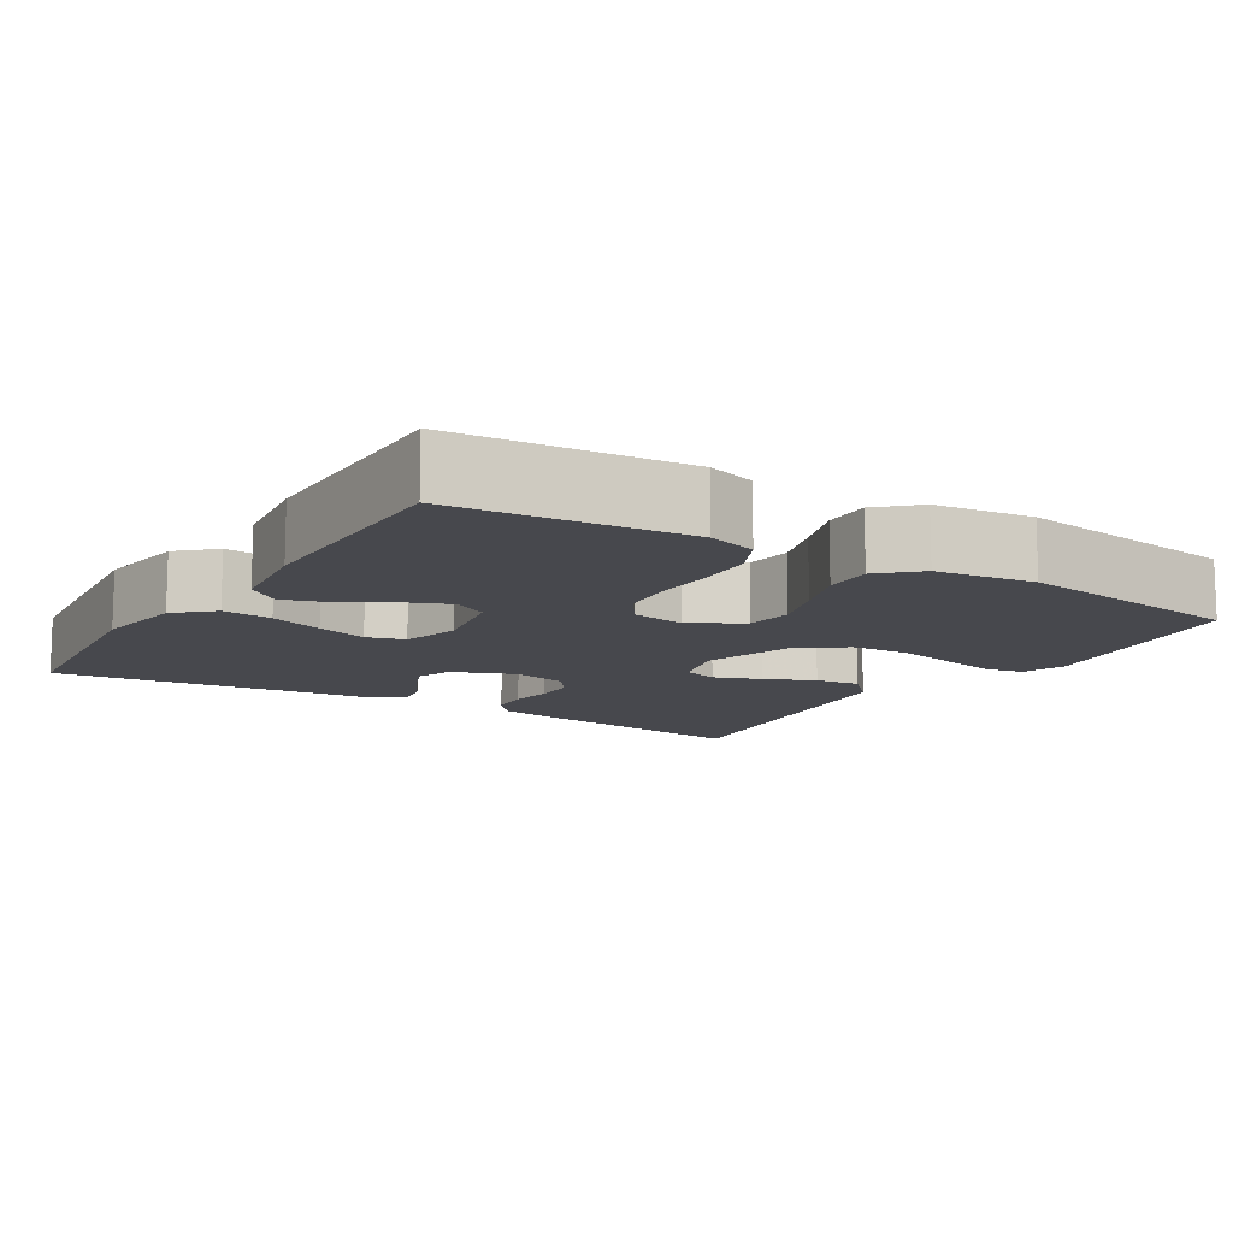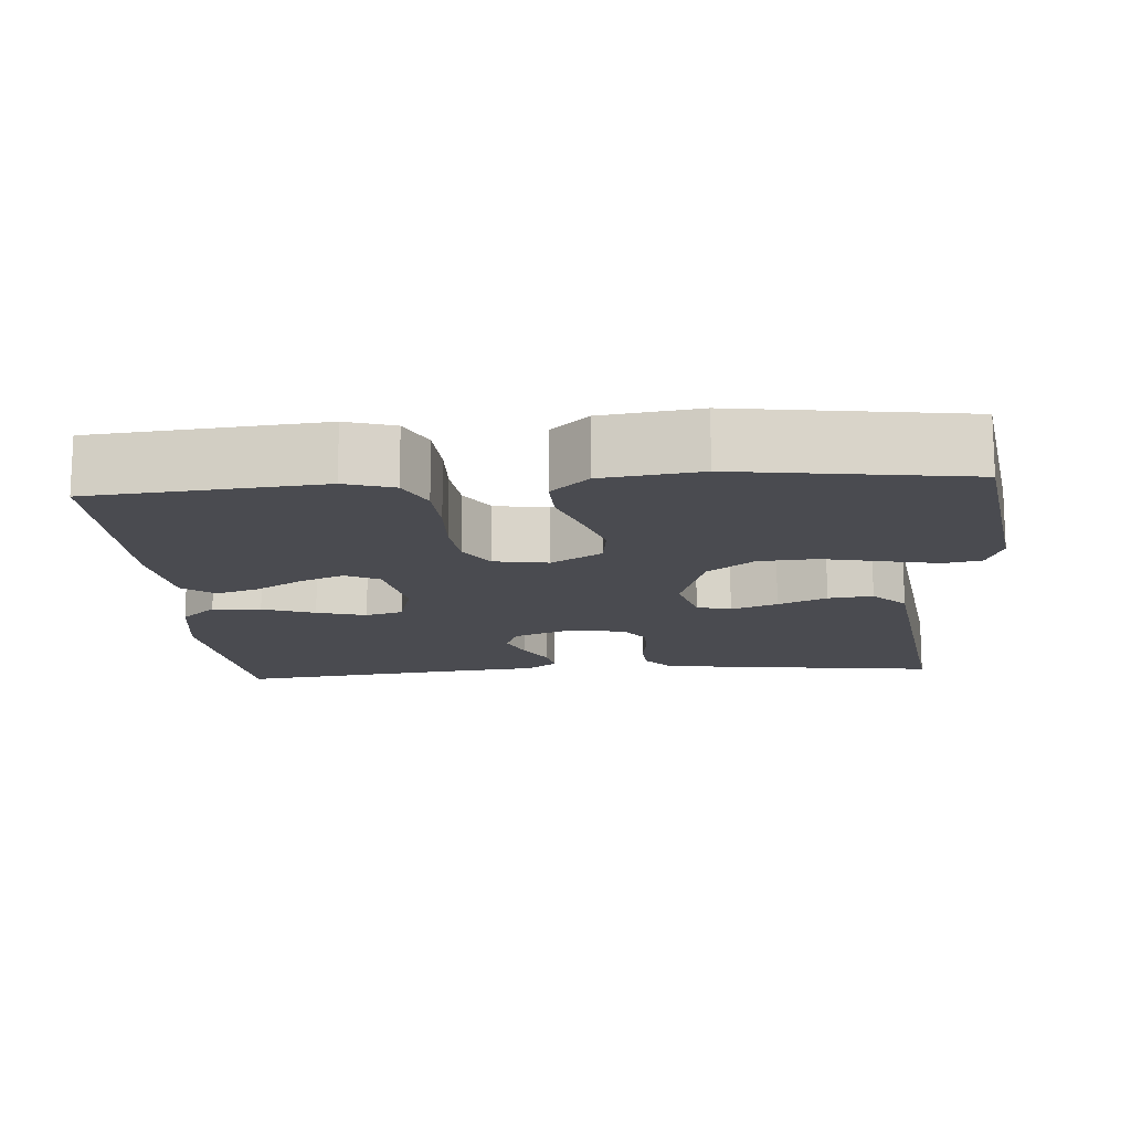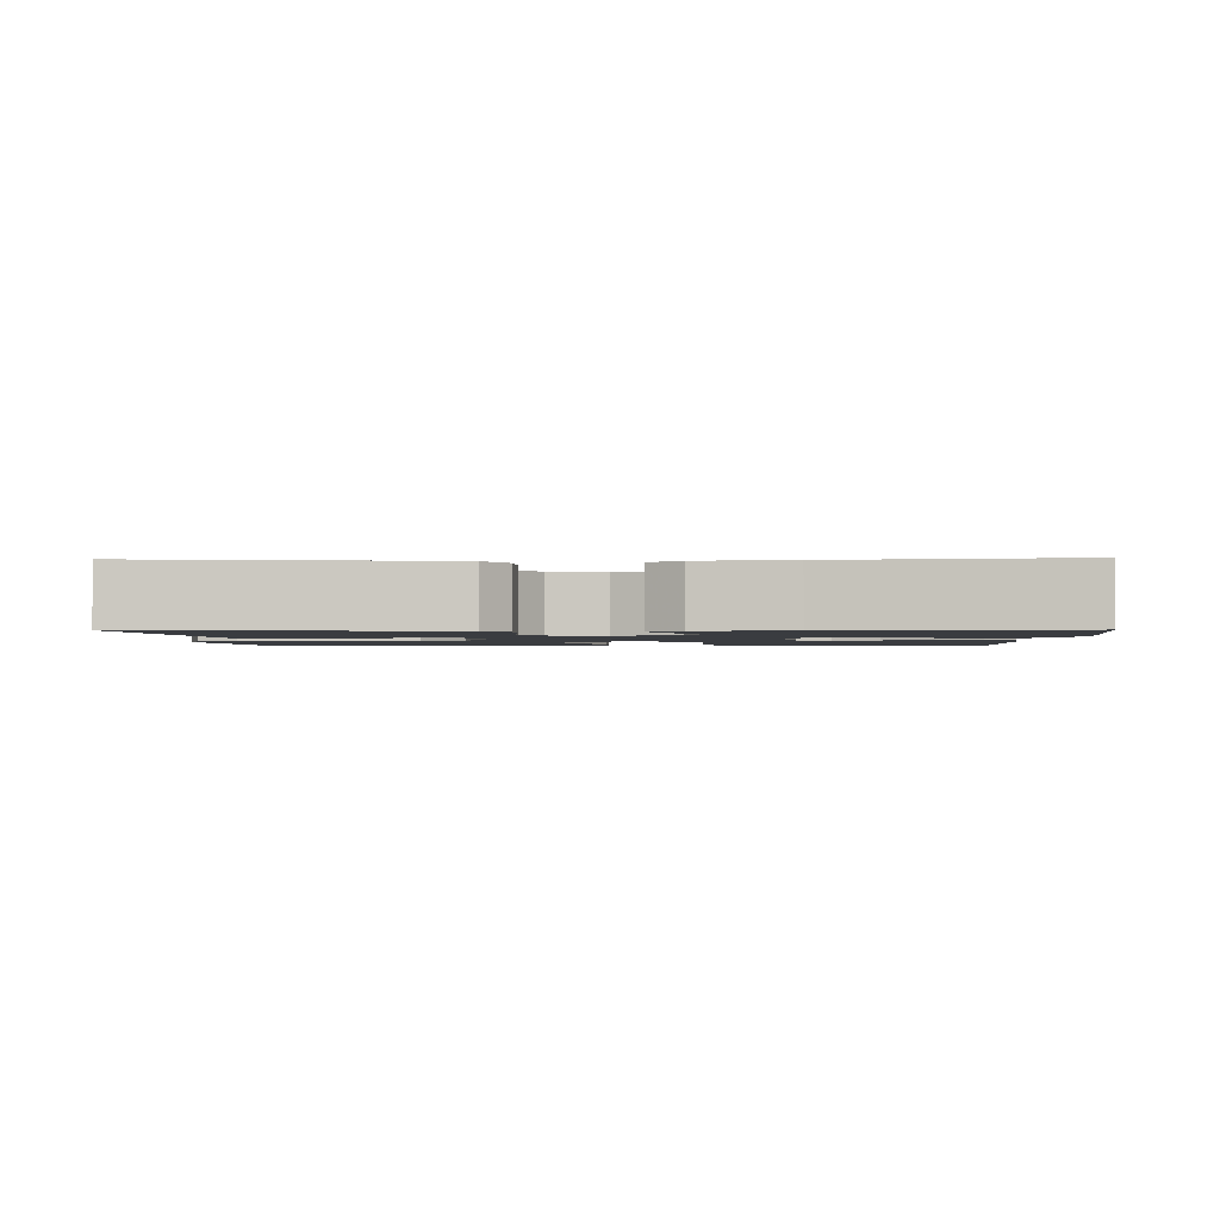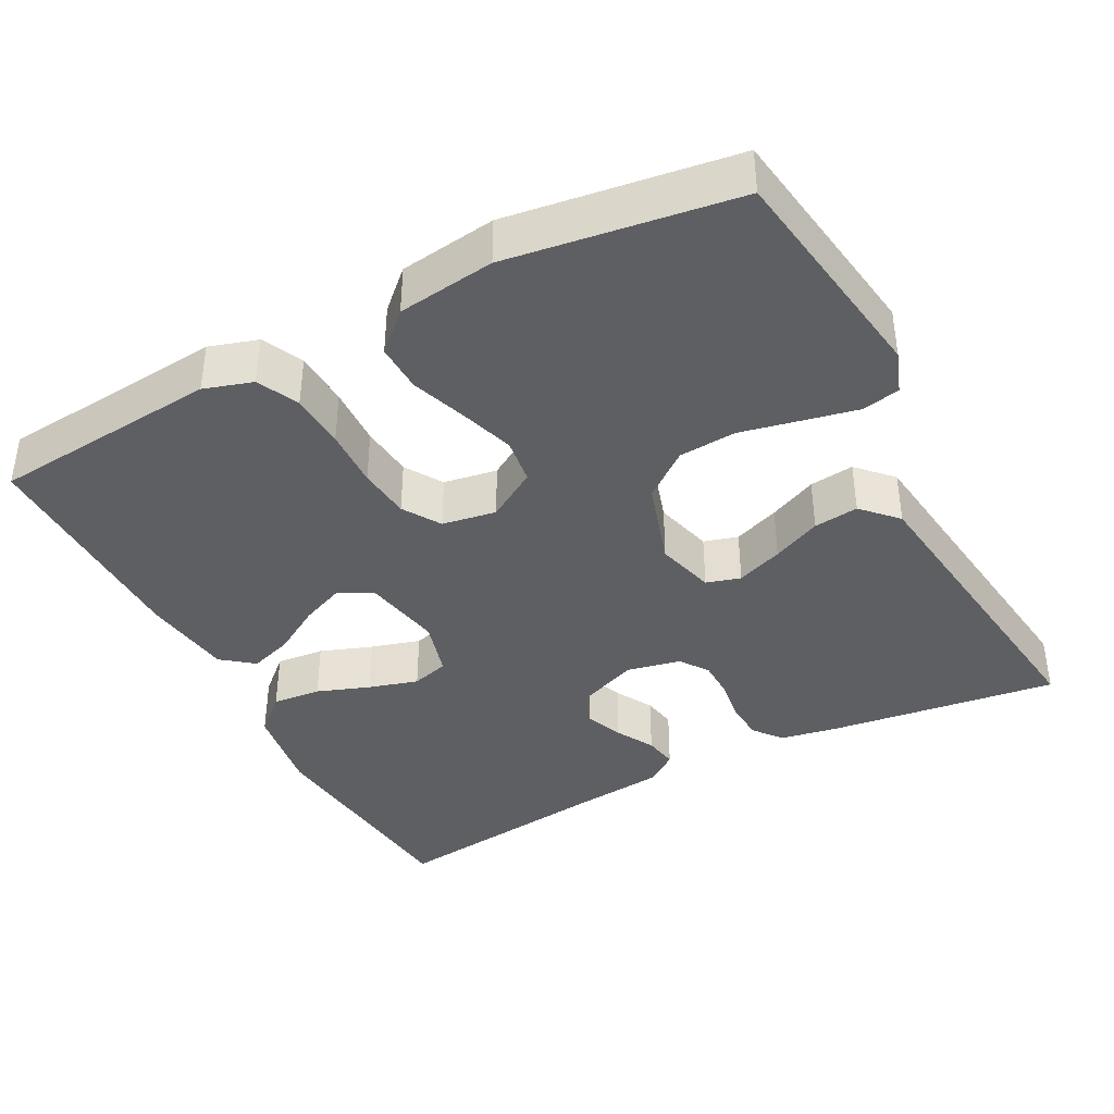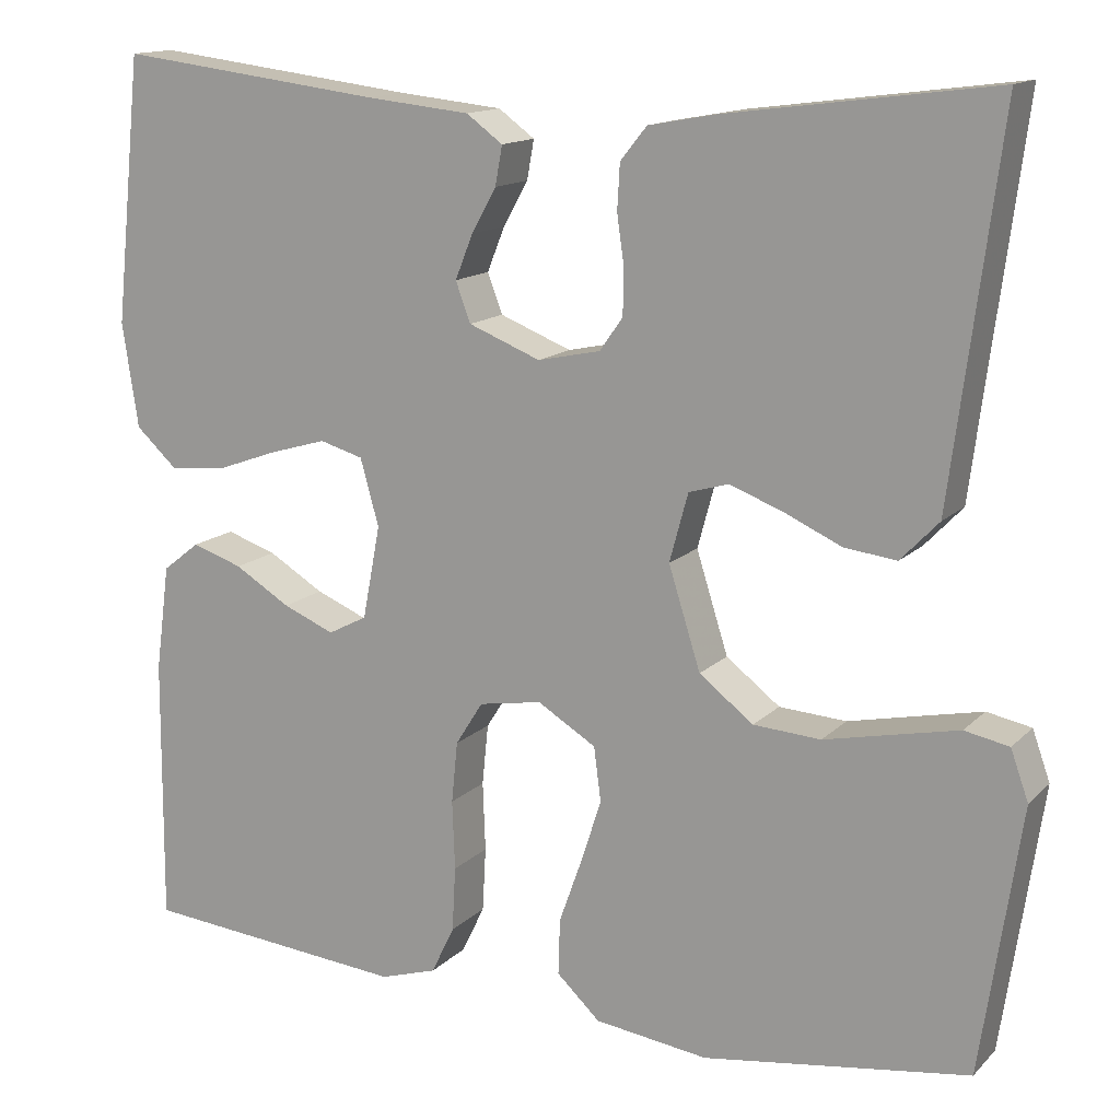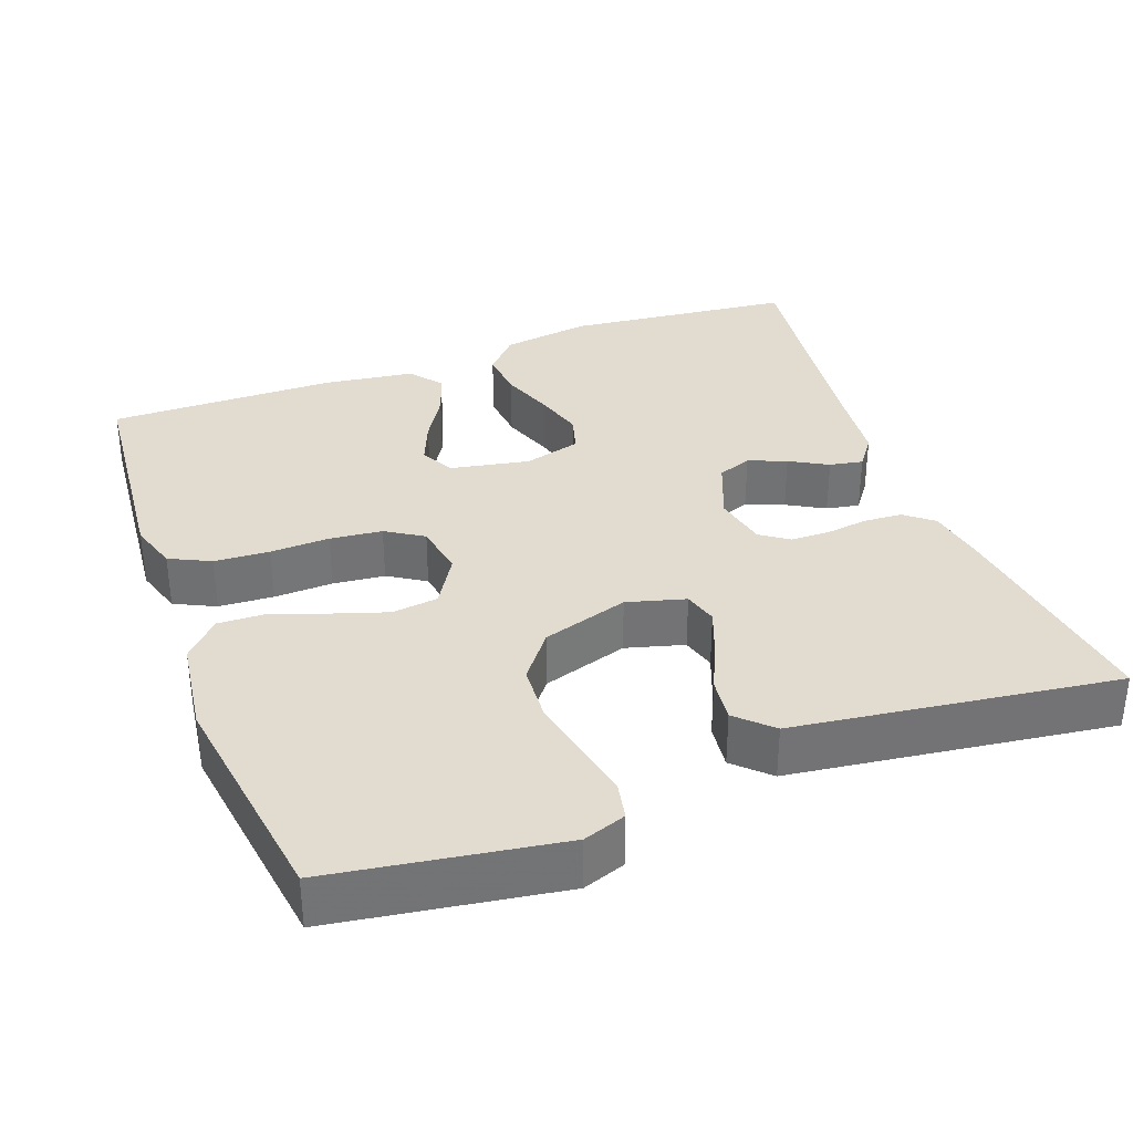
<metadata>
{"format":"obj","ext":"obj","renderer":"f3d","projection":"perspective","resolution":1024,"background":"white","views":[{"elev":-11.8,"azim":148.2,"up":"+Y"},{"elev":-14.4,"azim":-175.7,"up":"+Y"},{"elev":-1.7,"azim":1.8,"up":"+Y"},{"elev":-39.6,"azim":-152.3,"up":"+Y"},{"elev":14.1,"azim":-152.7,"up":"+Z"},{"elev":34.4,"azim":-110.2,"up":"+Y"}]}
</metadata>
<code>
v -0.5 0.07 0.5
v -0.2 0.07 0.461
v -0.123 0.07 0.447
v -0.093 0.07 0.41
v -0.09 0.07 0.359
v -0.098 0.07 0.303
v -0.097 0.07 0.252
v -0.071 0.07 0.215
v 0 0.07 0.2
v 0.081 0.07 0.232
v 0.098 0.07 0.277
v 0.078 0.07 0.327
v 0.05 0.07 0.377
v 0.042 0.07 0.421
v 0.083 0.07 0.451
v 0.2 0.07 0.463
v 0.5 0.07 0.5
v 0.531 0.07 0.2
v 0.513 0.07 0.082
v 0.466 0.07 0.039
v 0.402 0.07 0.045
v 0.333 0.07 0.07
v 0.268 0.07 0.089
v 0.219 0.07 0.075
v 0.198 0.07 0
v 0.218 0.07 -0.105
v 0.262 0.07 -0.128
v 0.32 0.07 -0.104
v 0.383 0.07 -0.066
v 0.44 0.07 -0.047
v 0.482 0.07 -0.08
v 0.498 0.07 -0.2
v 0.5 0.07 -0.5
v 0.2 0.07 -0.527
v 0.136 0.07 -0.507
v 0.11 0.07 -0.453
v 0.106 0.07 -0.38
v 0.109 0.07 -0.302
v 0.102 0.07 -0.233
v 0.071 0.07 -0.184
v 0 0.07 -0.172
v -0.066 0.07 -0.212
v -0.074 0.07 -0.273
v -0.051 0.07 -0.344
v -0.025 0.07 -0.417
v -0.023 0.07 -0.48
v -0.072 0.07 -0.526
v -0.2 0.07 -0.543
v -0.5 0.07 -0.5
v -0.545 0.07 -0.2
v -0.525 0.07 -0.144
v -0.475 0.07 -0.134
v -0.404 0.07 -0.149
v -0.325 0.07 -0.166
v -0.249 0.07 -0.161
v -0.188 0.07 -0.114
v -0.152 0.07 0
v -0.173 0.07 0.077
v -0.218 0.07 0.09
v -0.279 0.07 0.067
v -0.343 0.07 0.038
v -0.402 0.07 0.031
v -0.445 0.07 0.076
v -0.461 0.07 0.2
v -0.5 0 0.5
v -0.2 0 0.461
v -0.123 0 0.447
v -0.093 0 0.41
v -0.09 0 0.359
v -0.098 0 0.303
v -0.097 0 0.252
v -0.071 0 0.215
v 0 0 0.2
v 0.081 0 0.232
v 0.098 0 0.277
v 0.078 0 0.327
v 0.05 0 0.377
v 0.042 0 0.421
v 0.083 0 0.451
v 0.2 0 0.463
v 0.5 0 0.5
v 0.531 0 0.2
v 0.513 0 0.082
v 0.466 0 0.039
v 0.402 0 0.045
v 0.333 0 0.07
v 0.268 0 0.089
v 0.219 0 0.075
v 0.198 0 0
v 0.218 0 -0.105
v 0.262 0 -0.128
v 0.32 0 -0.104
v 0.383 0 -0.066
v 0.44 0 -0.047
v 0.482 0 -0.08
v 0.498 0 -0.2
v 0.5 0 -0.5
v 0.2 0 -0.527
v 0.136 0 -0.507
v 0.11 0 -0.453
v 0.106 0 -0.38
v 0.109 0 -0.302
v 0.102 0 -0.233
v 0.071 0 -0.184
v 0 0 -0.172
v -0.066 0 -0.212
v -0.074 0 -0.273
v -0.051 0 -0.344
v -0.025 0 -0.417
v -0.023 0 -0.48
v -0.072 0 -0.526
v -0.2 0 -0.543
v -0.5 0 -0.5
v -0.545 0 -0.2
v -0.525 0 -0.144
v -0.475 0 -0.134
v -0.404 0 -0.149
v -0.325 0 -0.166
v -0.249 0 -0.161
v -0.188 0 -0.114
v -0.152 0 0
v -0.173 0 0.077
v -0.218 0 0.09
v -0.279 0 0.067
v -0.343 0 0.038
v -0.402 0 0.031
v -0.445 0 0.076
v -0.461 0 0.2
f 62 63 64
f 61 62 64
f 60 61 64
f 4 5 6
f 3 4 6
f 2 3 6
f 1 2 6
f 64 1 6
f 60 64 6
f 59 60 6
f 58 59 6 7
f 57 58 7 8
f 56 57 8 9
f 52 53 54
f 51 52 54
f 50 51 54
f 49 50 54
f 48 49 54
f 47 48 54
f 46 47 54
f 45 46 54
f 44 45 54
f 43 44 54 55
f 42 43 55 56
f 36 37 38
f 35 36 38
f 34 35 38
f 33 34 38
f 32 33 38
f 31 32 38
f 30 31 38
f 29 30 38
f 28 29 38
f 27 28 38 39
f 26 27 39 40
f 20 21 22
f 19 20 22
f 18 19 22
f 17 18 22
f 16 17 22
f 16 22 23
f 15 16 23
f 14 15 23
f 13 14 23
f 12 13 23
f 11 12 23 24
f 56 9 10
f 42 56 10
f 41 42 10
f 41 10 11
f 40 41 11
f 26 40 11
f 25 26 11
f 11 24 25
f 128 127 126
f 128 126 125
f 128 125 124
f 70 69 68
f 70 68 67
f 70 67 66
f 70 66 65
f 70 65 128
f 70 128 124
f 70 124 123
f 71 70 123 122
f 72 71 122 121
f 73 72 121 120
f 118 117 116
f 118 116 115
f 118 115 114
f 118 114 113
f 118 113 112
f 118 112 111
f 118 111 110
f 118 110 109
f 118 109 108
f 119 118 108 107
f 120 119 107 106
f 102 101 100
f 102 100 99
f 102 99 98
f 102 98 97
f 102 97 96
f 102 96 95
f 102 95 94
f 102 94 93
f 102 93 92
f 103 102 92 91
f 104 103 91 90
f 86 85 84
f 86 84 83
f 86 83 82
f 86 82 81
f 86 81 80
f 87 86 80
f 87 80 79
f 87 79 78
f 87 78 77
f 87 77 76
f 88 87 76 75
f 74 73 120
f 74 120 106
f 74 106 105
f 75 74 105
f 75 105 104
f 75 104 90
f 75 90 89
f 89 88 75
f 1 65 66 2
f 2 66 67 3
f 3 67 68 4
f 4 68 69 5
f 5 69 70 6
f 6 70 71 7
f 7 71 72 8
f 8 72 73 9
f 9 73 74 10
f 10 74 75 11
f 11 75 76 12
f 12 76 77 13
f 13 77 78 14
f 14 78 79 15
f 15 79 80 16
f 16 80 81 17
f 17 81 82 18
f 18 82 83 19
f 19 83 84 20
f 20 84 85 21
f 21 85 86 22
f 22 86 87 23
f 23 87 88 24
f 24 88 89 25
f 25 89 90 26
f 26 90 91 27
f 27 91 92 28
f 28 92 93 29
f 29 93 94 30
f 30 94 95 31
f 31 95 96 32
f 32 96 97 33
f 33 97 98 34
f 34 98 99 35
f 35 99 100 36
f 36 100 101 37
f 37 101 102 38
f 38 102 103 39
f 39 103 104 40
f 40 104 105 41
f 41 105 106 42
f 42 106 107 43
f 43 107 108 44
f 44 108 109 45
f 45 109 110 46
f 46 110 111 47
f 47 111 112 48
f 48 112 113 49
f 49 113 114 50
f 50 114 115 51
f 51 115 116 52
f 52 116 117 53
f 53 117 118 54
f 54 118 119 55
f 55 119 120 56
f 56 120 121 57
f 57 121 122 58
f 58 122 123 59
f 59 123 124 60
f 60 124 125 61
f 61 125 126 62
f 62 126 127 63
f 63 127 128 64
f 64 128 65 1

</code>
